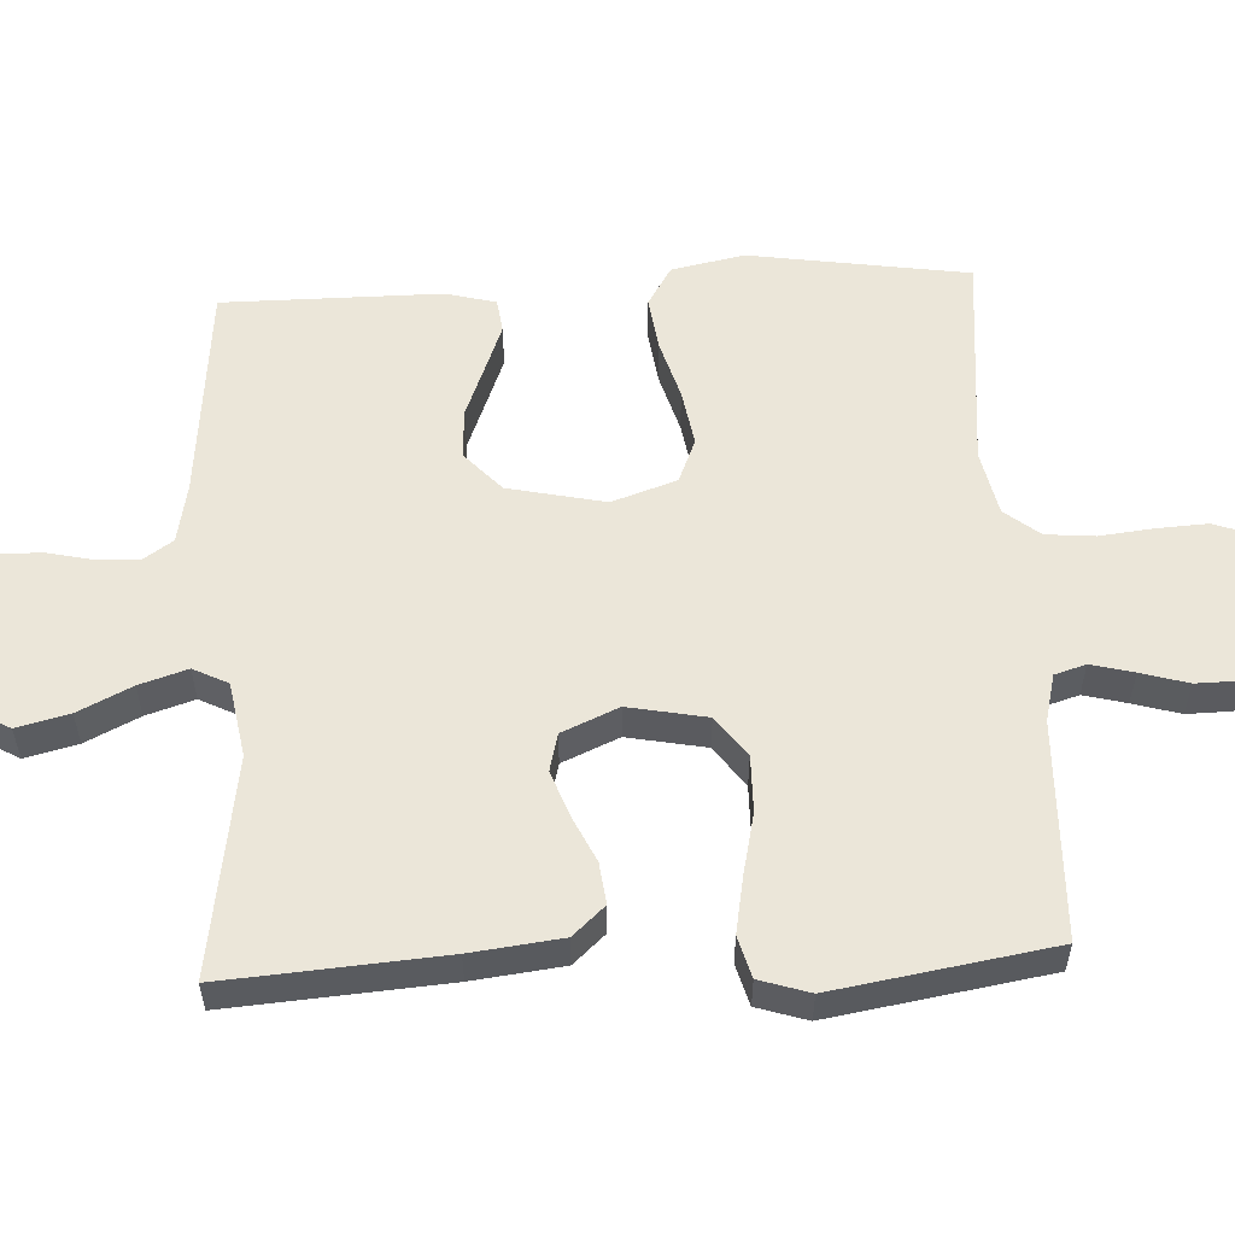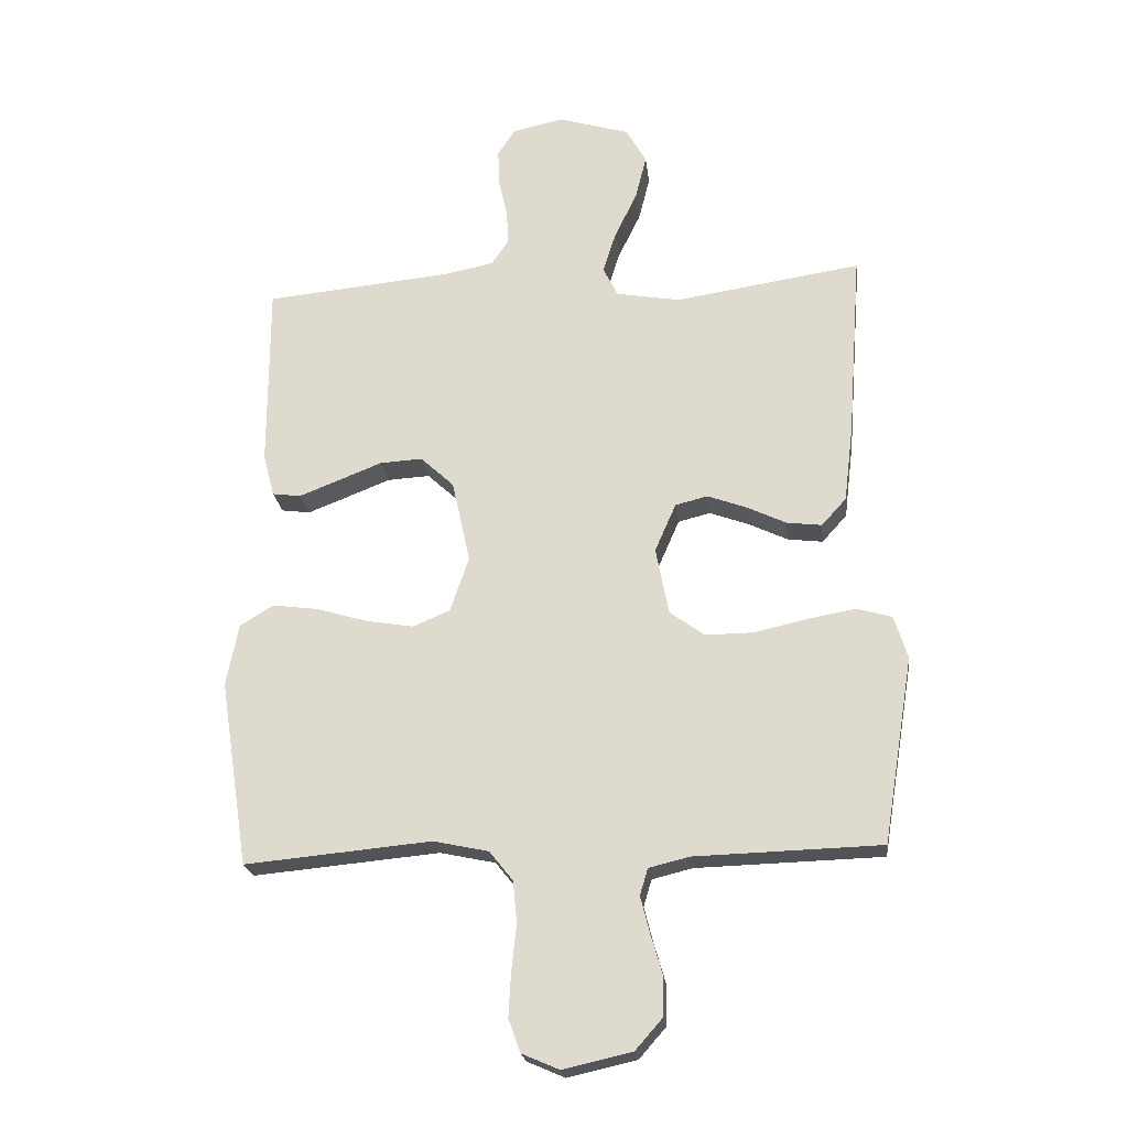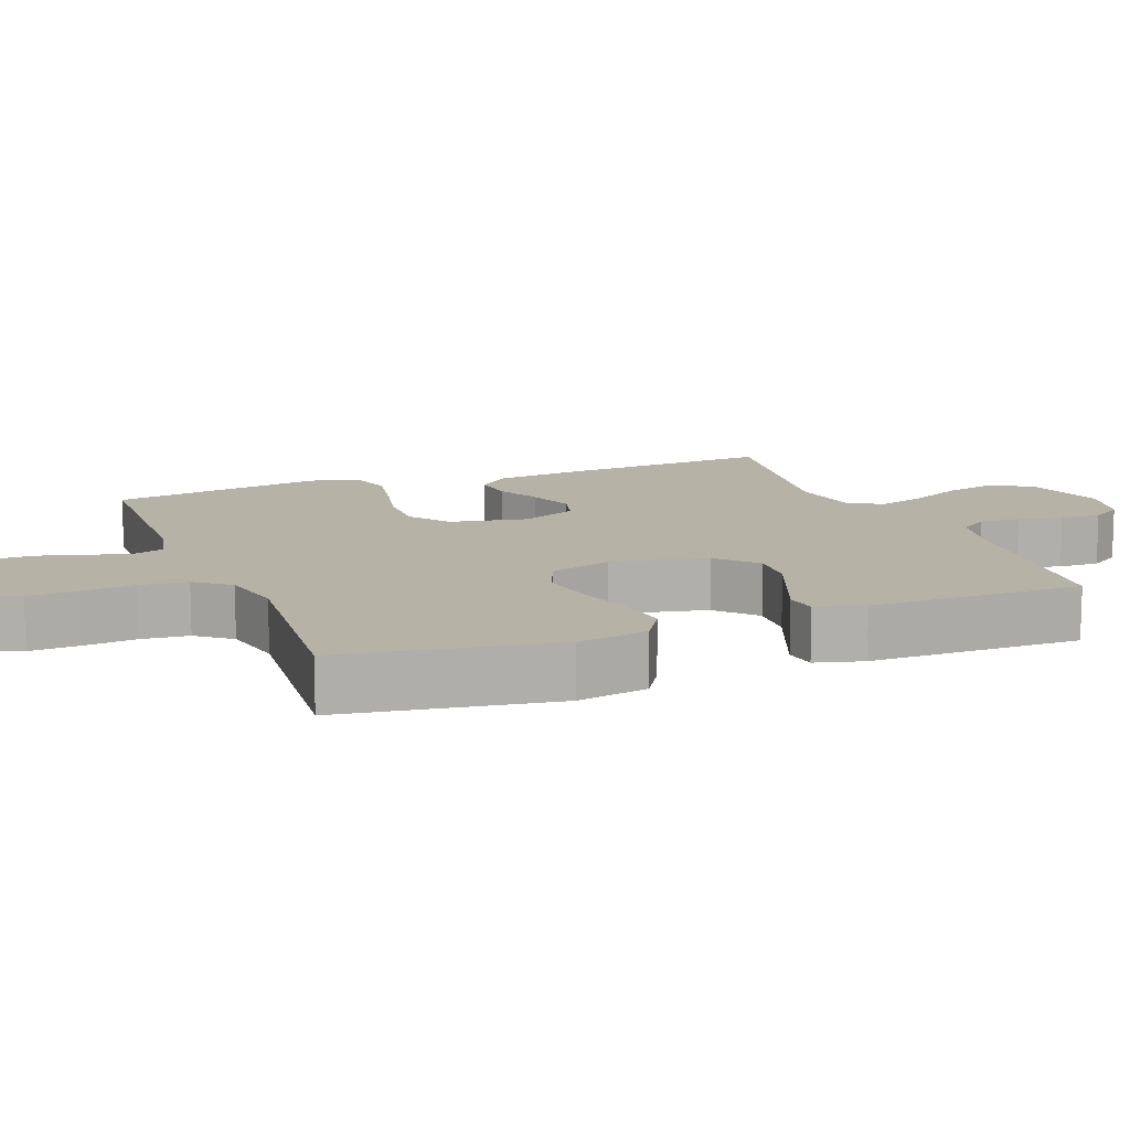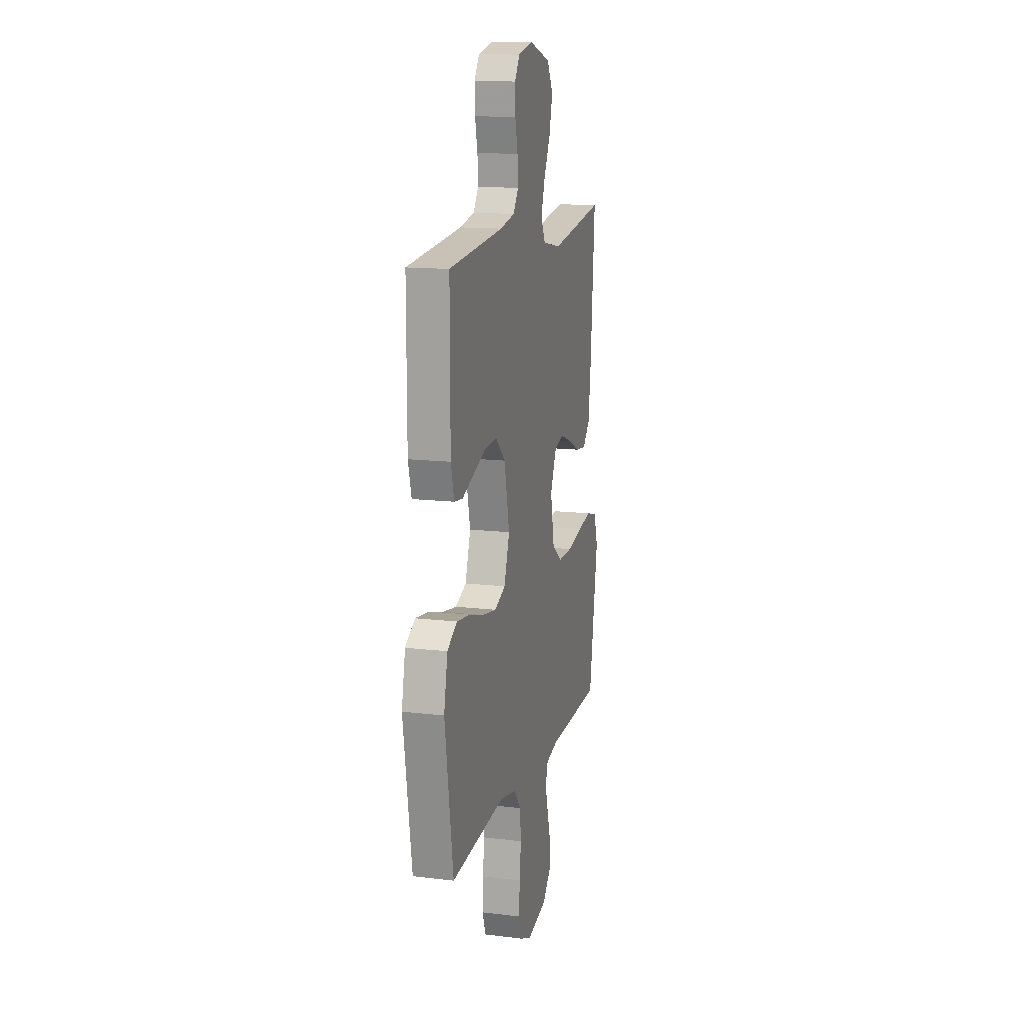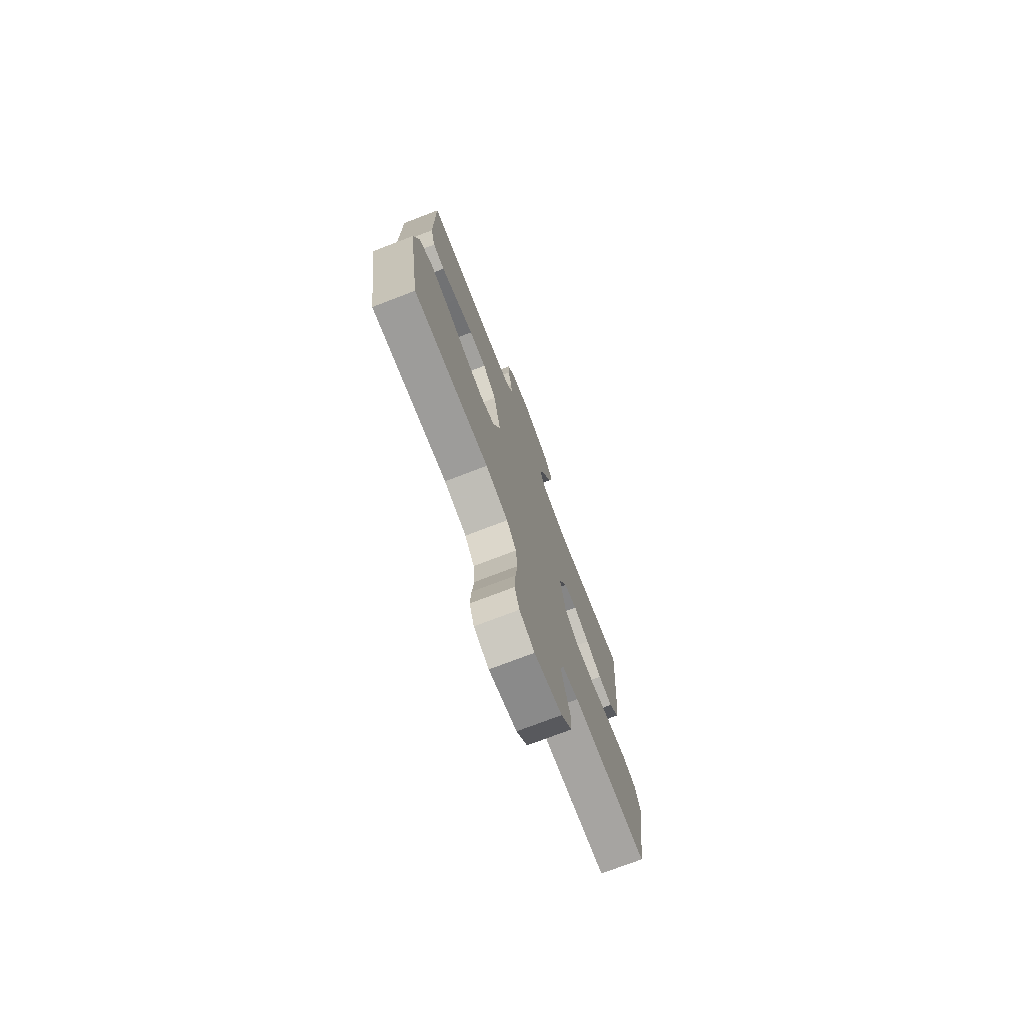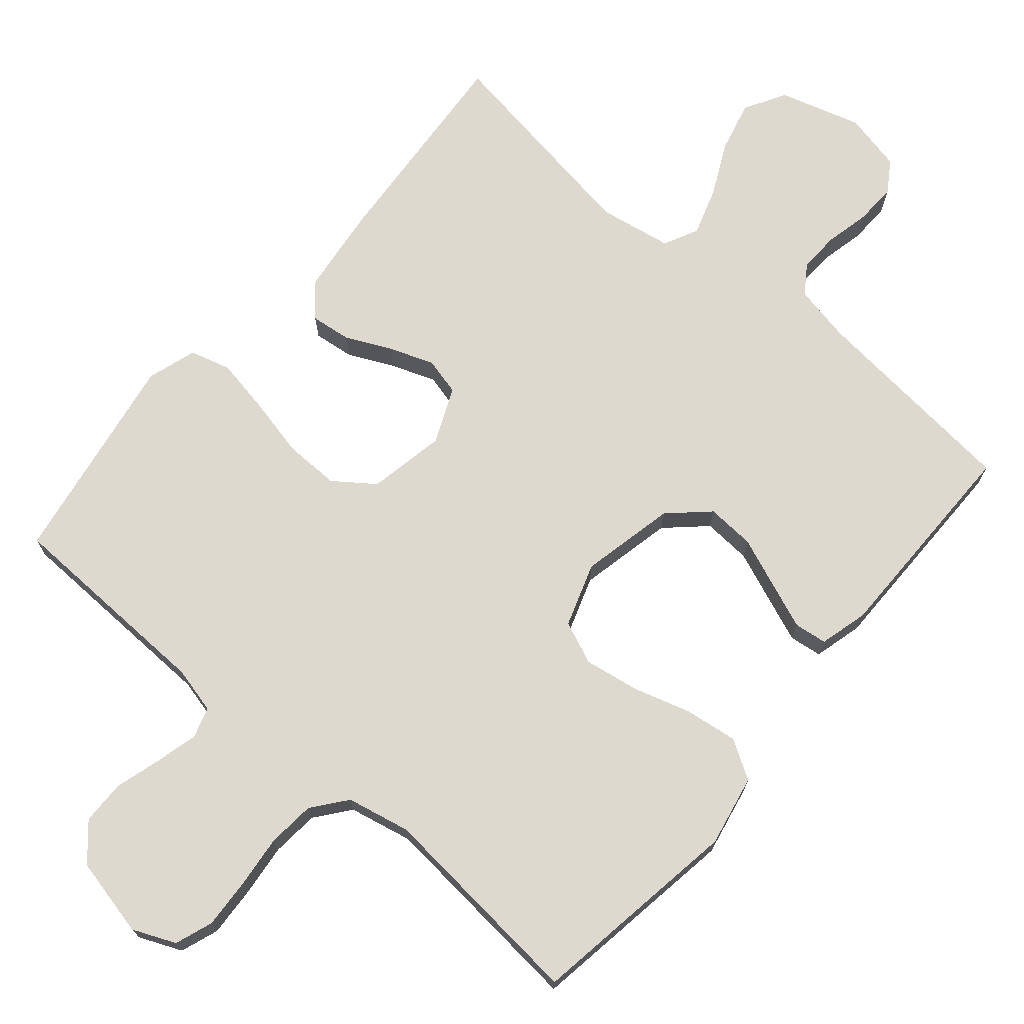
<metadata>
{"format":"obj","ext":"obj","renderer":"f3d","projection":"perspective","resolution":1024,"background":"white","views":[{"elev":56.3,"azim":87.1,"up":"+Y"},{"elev":-22.0,"azim":6.7,"up":"+Z"},{"elev":12.2,"azim":-111.1,"up":"+Y"},{"elev":13.9,"azim":-75.1,"up":"+Z"},{"elev":-75.0,"azim":-69.0,"up":"+Z"},{"elev":71.7,"azim":-139.6,"up":"+Y"}]}
</metadata>
<code>
v 0.5 0.07 -0.5
v 0.2 0.07 -0.509
v 0.135 0.07 -0.525
v 0.122 0.07 -0.568
v 0.137 0.07 -0.627
v 0.156 0.07 -0.692
v 0.155 0.07 -0.754
v 0.111 0.07 -0.804
v 0 0.07 -0.829
v -0.06 0.07 -0.803
v -0.079 0.07 -0.75
v -0.075 0.07 -0.68
v -0.067 0.07 -0.606
v -0.073 0.07 -0.539
v -0.111 0.07 -0.491
v -0.2 0.07 -0.472
v -0.5 0.07 -0.5
v -0.546 0.07 -0.2
v -0.526 0.07 -0.1
v -0.472 0.07 -0.067
v -0.398 0.07 -0.077
v -0.317 0.07 -0.101
v -0.24 0.07 -0.114
v -0.18 0.07 -0.089
v -0.15 0.07 0
v -0.179 0.07 0.133
v -0.233 0.07 0.183
v -0.301 0.07 0.179
v -0.372 0.07 0.151
v -0.436 0.07 0.126
v -0.482 0.07 0.132
v -0.5 0.07 0.2
v -0.5 0.07 0.5
v -0.2 0.07 0.529
v -0.119 0.07 0.545
v -0.091 0.07 0.586
v -0.094 0.07 0.643
v -0.108 0.07 0.705
v -0.11 0.07 0.763
v -0.082 0.07 0.806
v 0 0.07 0.824
v 0.115 0.07 0.79
v 0.148 0.07 0.732
v 0.13 0.07 0.66
v 0.094 0.07 0.586
v 0.073 0.07 0.52
v 0.097 0.07 0.472
v 0.2 0.07 0.454
v 0.5 0.07 0.5
v 0.478 0.07 0.2
v 0.463 0.07 0.075
v 0.423 0.07 0.031
v 0.366 0.07 0.038
v 0.303 0.07 0.068
v 0.24 0.07 0.091
v 0.188 0.07 0.078
v 0.154 0.07 0
v 0.175 0.07 -0.108
v 0.231 0.07 -0.149
v 0.308 0.07 -0.148
v 0.393 0.07 -0.129
v 0.47 0.07 -0.115
v 0.527 0.07 -0.131
v 0.549 0.07 -0.2
v 0.5 0 -0.5
v 0.2 0 -0.509
v 0.135 0 -0.525
v 0.122 0 -0.568
v 0.137 0 -0.627
v 0.156 0 -0.692
v 0.155 0 -0.754
v 0.111 0 -0.804
v 0 0 -0.829
v -0.06 0 -0.803
v -0.079 0 -0.75
v -0.075 0 -0.68
v -0.067 0 -0.606
v -0.073 0 -0.539
v -0.111 0 -0.491
v -0.2 0 -0.472
v -0.5 0 -0.5
v -0.546 0 -0.2
v -0.526 0 -0.1
v -0.472 0 -0.067
v -0.398 0 -0.077
v -0.317 0 -0.101
v -0.24 0 -0.114
v -0.18 0 -0.089
v -0.15 0 0
v -0.179 0 0.133
v -0.233 0 0.183
v -0.301 0 0.179
v -0.372 0 0.151
v -0.436 0 0.126
v -0.482 0 0.132
v -0.5 0 0.2
v -0.5 0 0.5
v -0.2 0 0.529
v -0.119 0 0.545
v -0.091 0 0.586
v -0.094 0 0.643
v -0.108 0 0.705
v -0.11 0 0.763
v -0.082 0 0.806
v 0 0 0.824
v 0.115 0 0.79
v 0.148 0 0.732
v 0.13 0 0.66
v 0.094 0 0.586
v 0.073 0 0.52
v 0.097 0 0.472
v 0.2 0 0.454
v 0.5 0 0.5
v 0.478 0 0.2
v 0.463 0 0.075
v 0.423 0 0.031
v 0.366 0 0.038
v 0.303 0 0.068
v 0.24 0 0.091
v 0.188 0 0.078
v 0.154 0 0
v 0.175 0 -0.108
v 0.231 0 -0.149
v 0.308 0 -0.148
v 0.393 0 -0.129
v 0.47 0 -0.115
v 0.527 0 -0.131
v 0.549 0 -0.2
f 63 64 1 2
f 60 61 62 63
f 60 63 2 3
f 59 60 3
f 58 59 3 4
f 57 58 4
f 51 52 53 54
f 51 54 55
f 48 49 50 51
f 47 48 51 55
f 46 47 55 56
f 42 43 44 45
f 42 45 46
f 41 42 46
f 40 41 46
f 37 38 39 40
f 36 37 40 46
f 35 36 46 56
f 31 32 33 34
f 28 29 30 31
f 28 31 34 35
f 19 20 21 22
f 19 22 23
f 16 17 18 19
f 15 16 19 23
f 14 15 23 24
f 10 11 12 13
f 8 9 10 13
f 8 13 14
f 5 6 7 8
f 4 5 8 14
f 57 4 14 24
f 27 28 35
f 26 27 35 56
f 25 26 56 57
f 24 25 57
f 66 65 128 127
f 127 126 125 124
f 67 66 127 124
f 67 124 123
f 68 67 123 122
f 68 122 121
f 118 117 116 115
f 119 118 115
f 115 114 113 112
f 119 115 112 111
f 120 119 111 110
f 109 108 107 106
f 110 109 106
f 110 106 105
f 110 105 104
f 104 103 102 101
f 110 104 101 100
f 120 110 100 99
f 98 97 96 95
f 95 94 93 92
f 99 98 95 92
f 86 85 84 83
f 87 86 83
f 83 82 81 80
f 87 83 80 79
f 88 87 79 78
f 77 76 75 74
f 77 74 73 72
f 78 77 72
f 72 71 70 69
f 78 72 69 68
f 88 78 68 121
f 99 92 91
f 120 99 91 90
f 121 120 90 89
f 121 89 88
f 1 65 66 2
f 2 66 67 3
f 3 67 68 4
f 4 68 69 5
f 5 69 70 6
f 6 70 71 7
f 7 71 72 8
f 8 72 73 9
f 9 73 74 10
f 10 74 75 11
f 11 75 76 12
f 12 76 77 13
f 13 77 78 14
f 14 78 79 15
f 15 79 80 16
f 16 80 81 17
f 17 81 82 18
f 18 82 83 19
f 19 83 84 20
f 20 84 85 21
f 21 85 86 22
f 22 86 87 23
f 23 87 88 24
f 24 88 89 25
f 25 89 90 26
f 26 90 91 27
f 27 91 92 28
f 28 92 93 29
f 29 93 94 30
f 30 94 95 31
f 31 95 96 32
f 32 96 97 33
f 33 97 98 34
f 34 98 99 35
f 35 99 100 36
f 36 100 101 37
f 37 101 102 38
f 38 102 103 39
f 39 103 104 40
f 40 104 105 41
f 41 105 106 42
f 42 106 107 43
f 43 107 108 44
f 44 108 109 45
f 45 109 110 46
f 46 110 111 47
f 47 111 112 48
f 48 112 113 49
f 49 113 114 50
f 50 114 115 51
f 51 115 116 52
f 52 116 117 53
f 53 117 118 54
f 54 118 119 55
f 55 119 120 56
f 56 120 121 57
f 57 121 122 58
f 58 122 123 59
f 59 123 124 60
f 60 124 125 61
f 61 125 126 62
f 62 126 127 63
f 63 127 128 64
f 64 128 65 1

</code>
